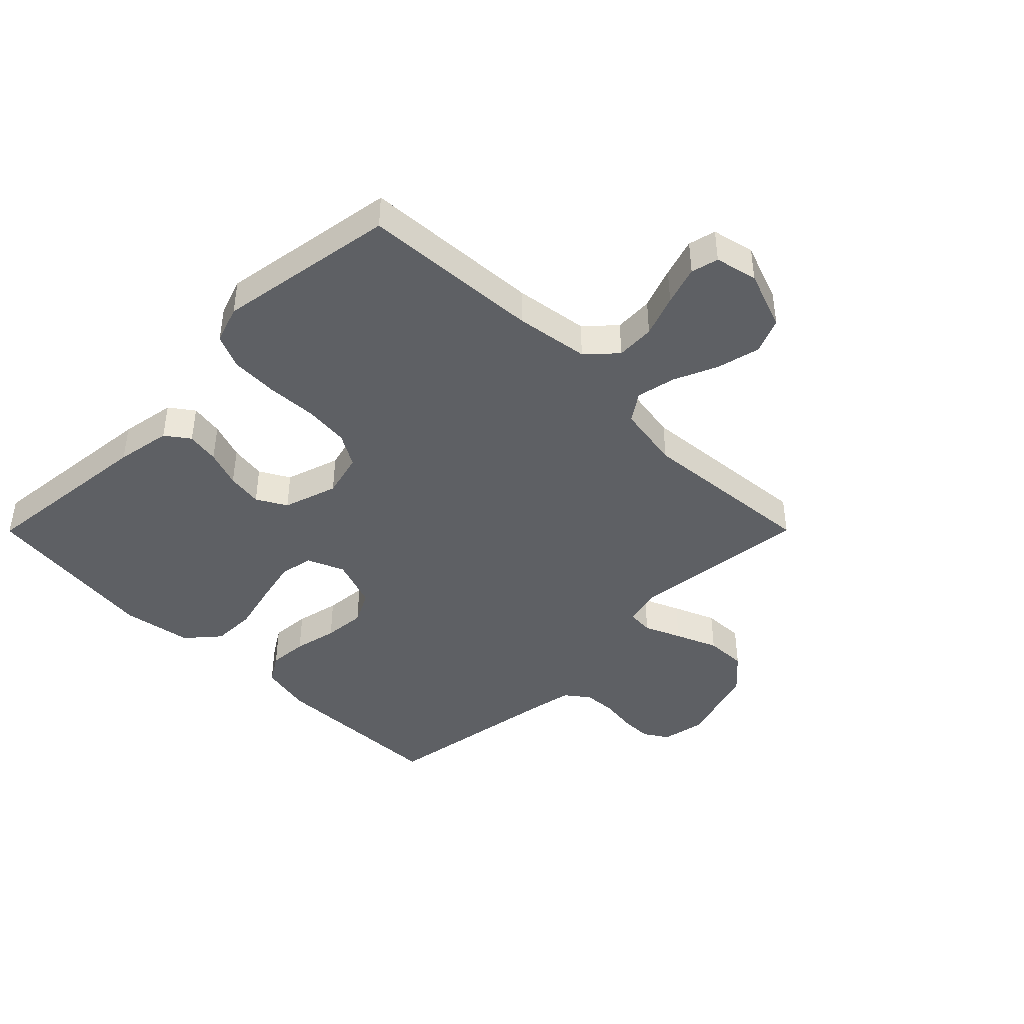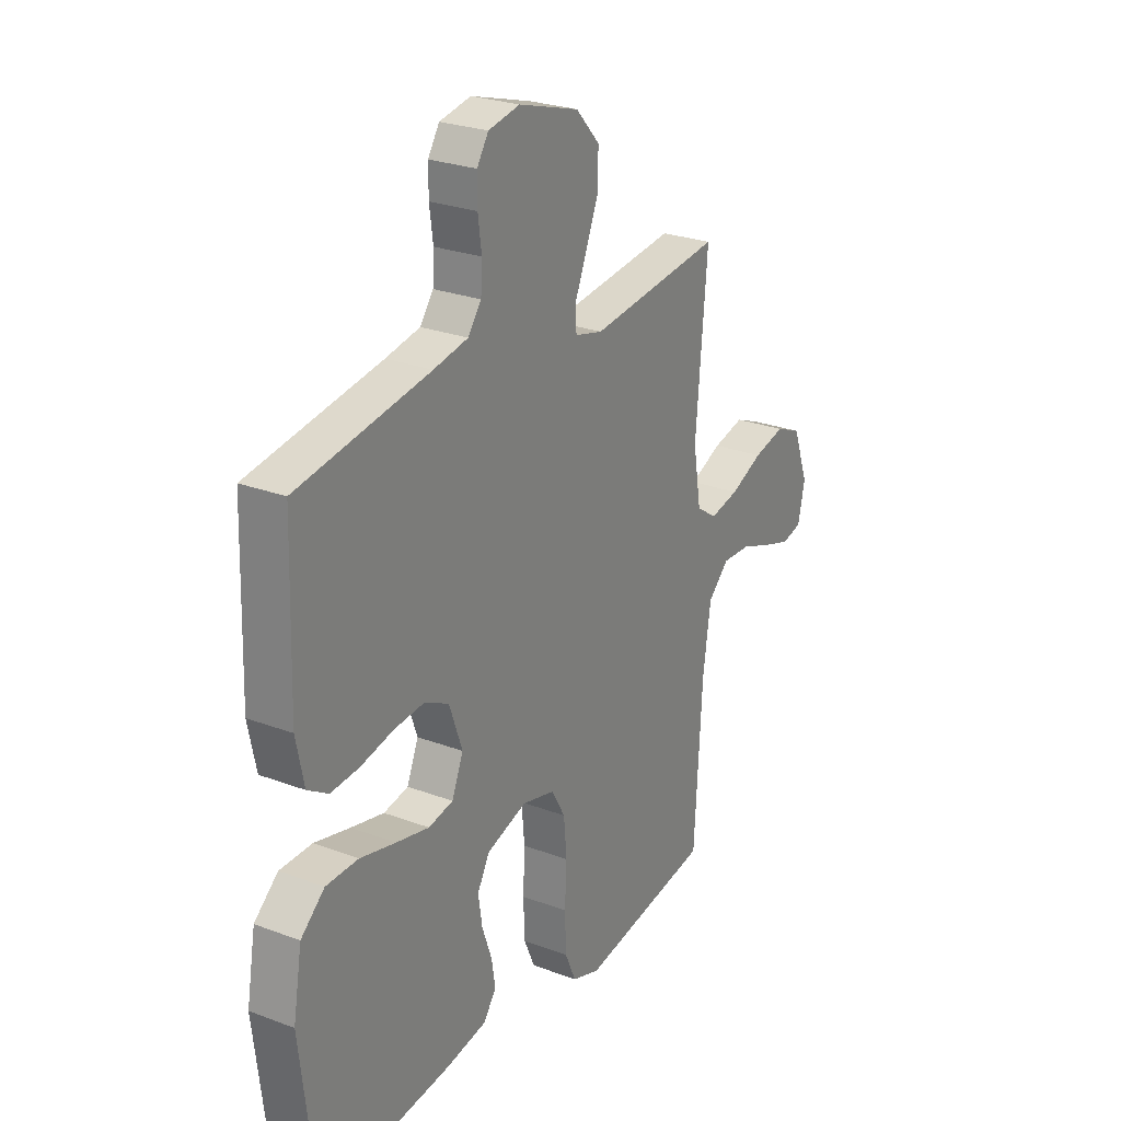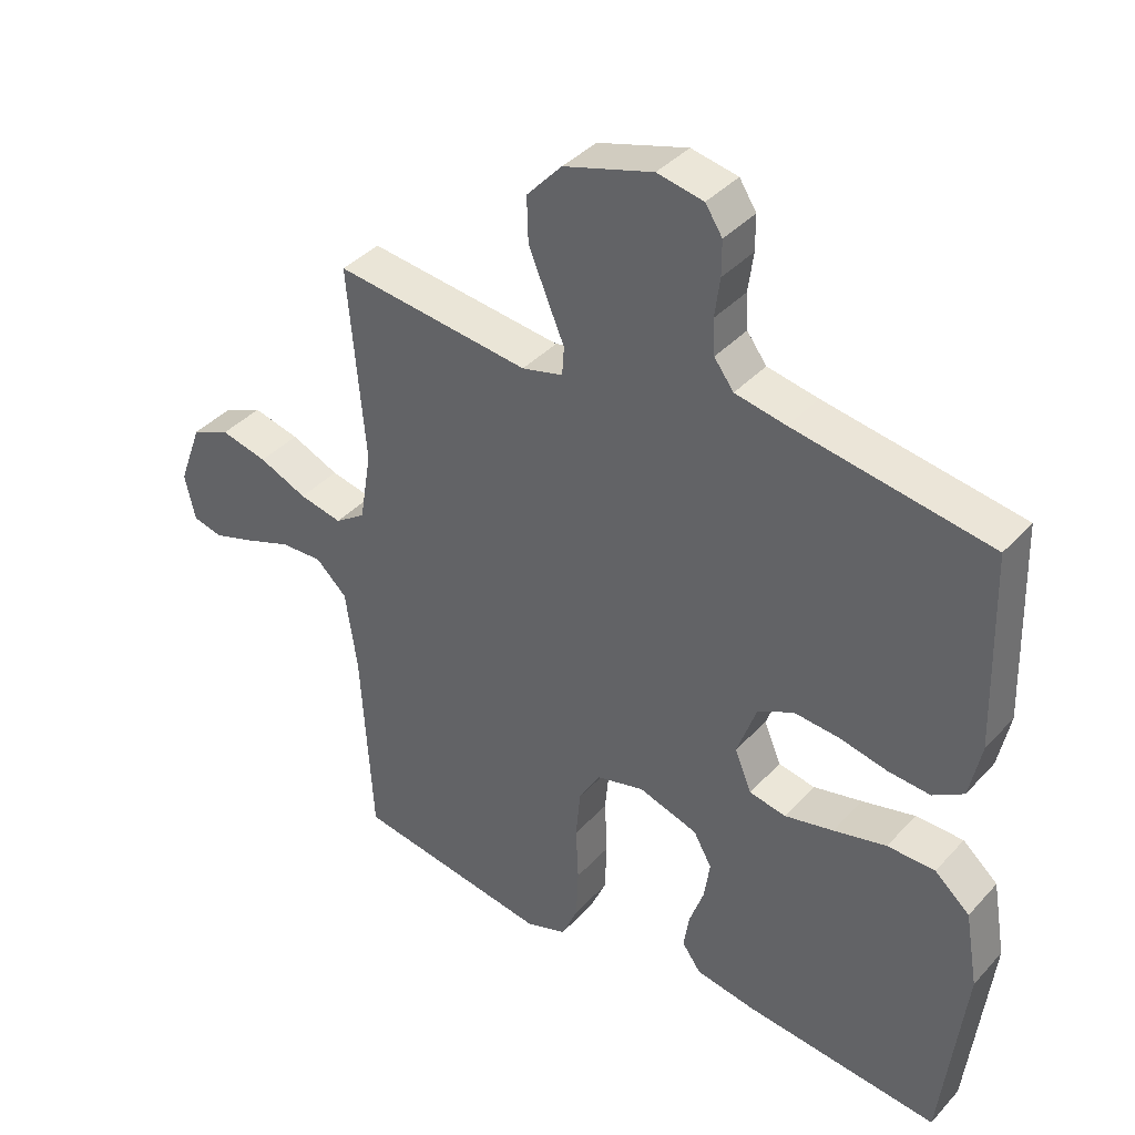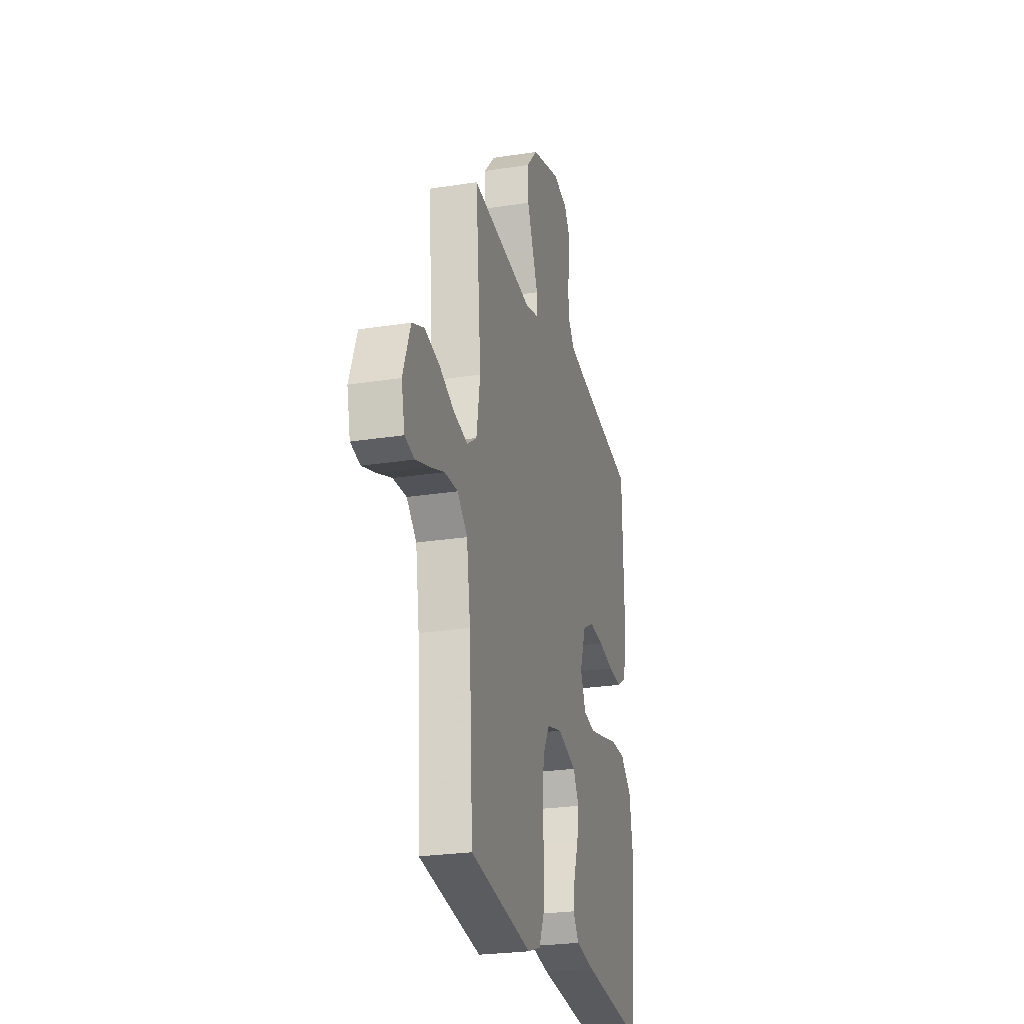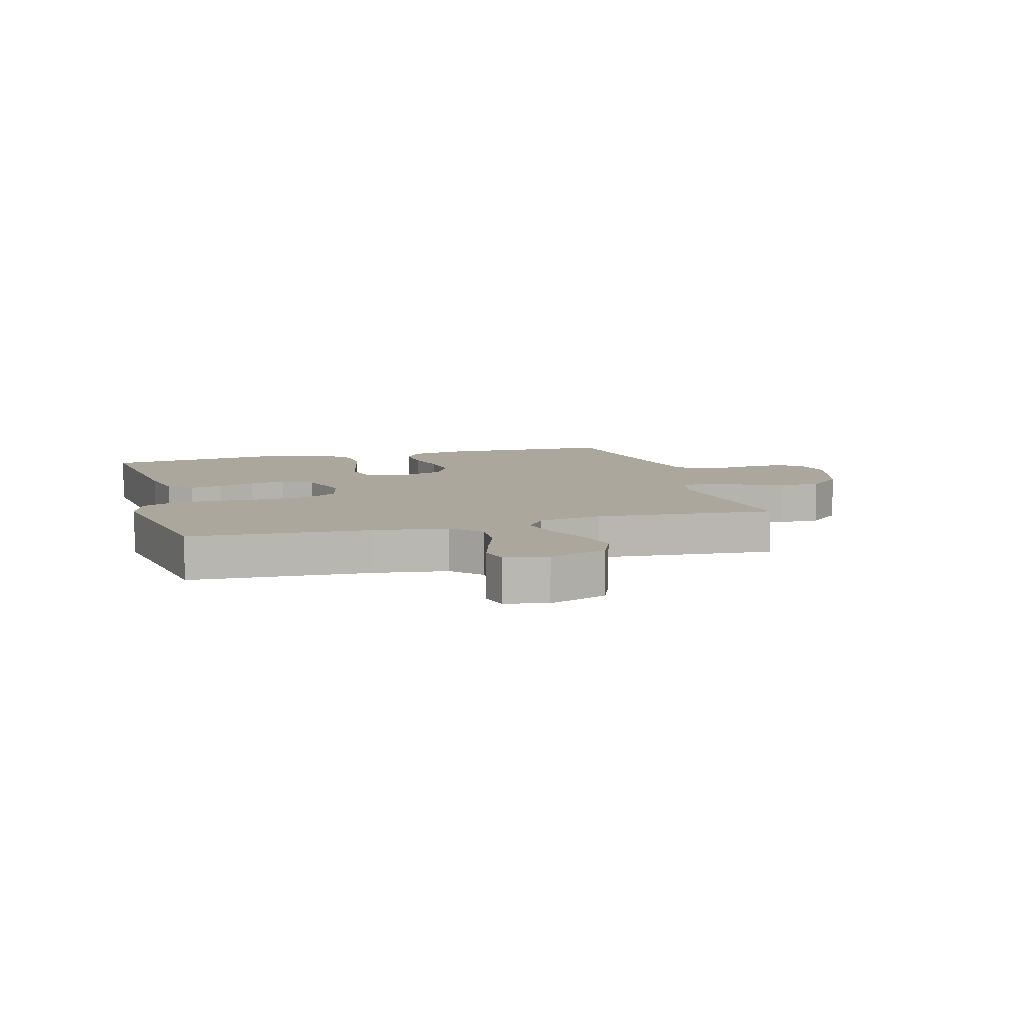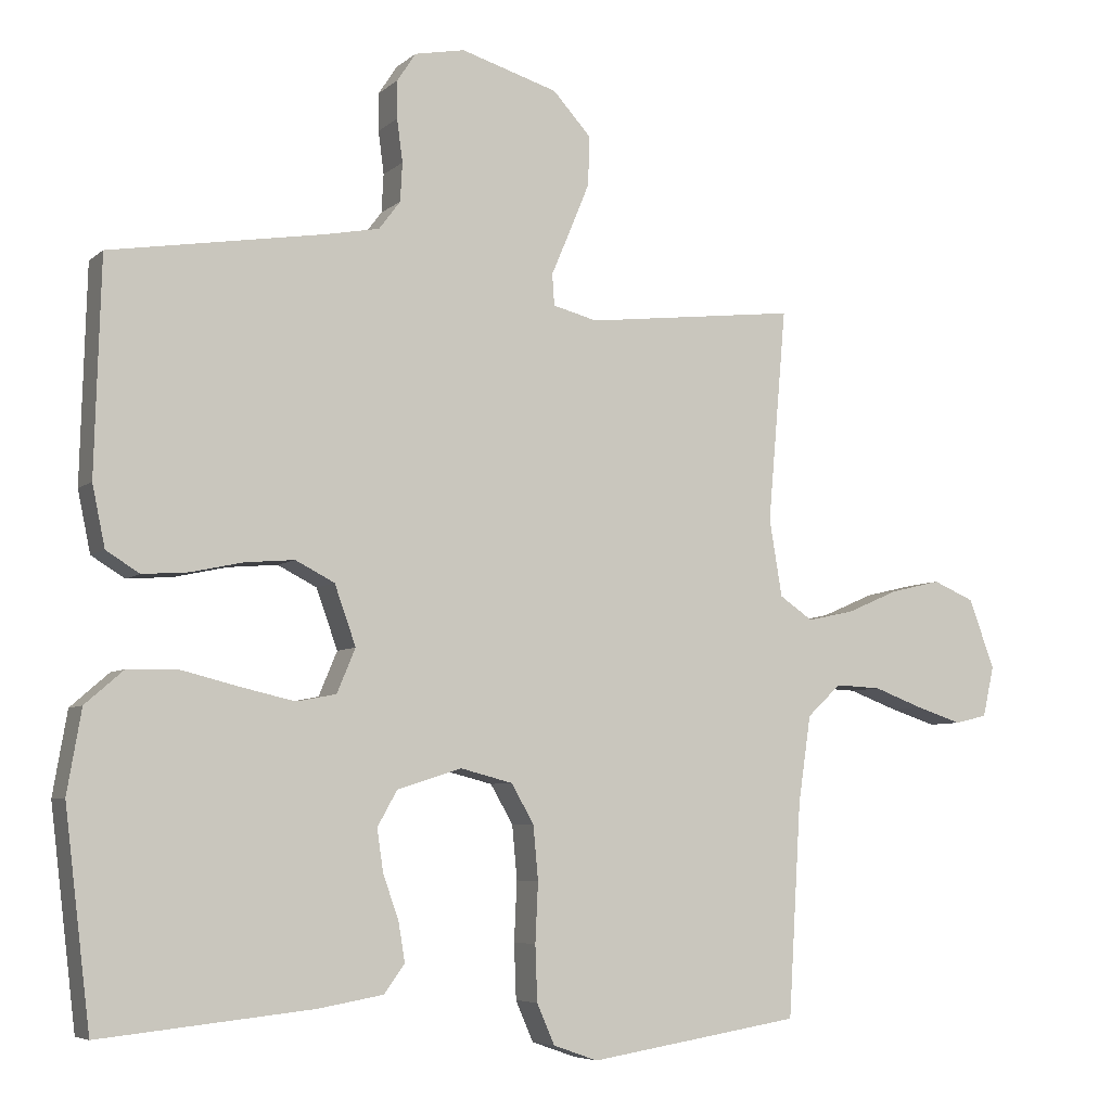
<metadata>
{"format":"obj","ext":"obj","renderer":"f3d","projection":"perspective","resolution":1024,"background":"white","views":[{"elev":-43.1,"azim":-134.9,"up":"+Y"},{"elev":25.9,"azim":120.9,"up":"+Z"},{"elev":38.7,"azim":37.2,"up":"+Z"},{"elev":-25.3,"azim":-75.8,"up":"+Z"},{"elev":8.3,"azim":-106.0,"up":"+Y"},{"elev":-6.0,"azim":155.2,"up":"+Z"}]}
</metadata>
<code>
v 0.5 0.07 -0.5
v 0.2 0.07 -0.469
v 0.108 0.07 -0.453
v 0.079 0.07 -0.413
v 0.088 0.07 -0.358
v 0.11 0.07 -0.296
v 0.119 0.07 -0.236
v 0.091 0.07 -0.186
v 0 0.07 -0.157
v -0.074 0.07 -0.176
v -0.106 0.07 -0.231
v -0.113 0.07 -0.307
v -0.109 0.07 -0.391
v -0.112 0.07 -0.469
v -0.137 0.07 -0.526
v -0.2 0.07 -0.548
v -0.5 0.07 -0.5
v -0.518 0.07 -0.2
v -0.536 0.07 -0.077
v -0.584 0.07 -0.032
v -0.649 0.07 -0.035
v -0.719 0.07 -0.061
v -0.784 0.07 -0.082
v -0.83 0.07 -0.071
v -0.846 0.07 0
v -0.81 0.07 0.098
v -0.751 0.07 0.123
v -0.679 0.07 0.106
v -0.605 0.07 0.074
v -0.539 0.07 0.06
v -0.492 0.07 0.092
v -0.474 0.07 0.2
v -0.5 0.07 0.5
v -0.2 0.07 0.465
v -0.137 0.07 0.481
v -0.134 0.07 0.525
v -0.16 0.07 0.586
v -0.189 0.07 0.656
v -0.191 0.07 0.725
v -0.137 0.07 0.784
v 0 0.07 0.825
v 0.071 0.07 0.811
v 0.097 0.07 0.771
v 0.097 0.07 0.718
v 0.089 0.07 0.658
v 0.092 0.07 0.604
v 0.122 0.07 0.564
v 0.2 0.07 0.549
v 0.5 0.07 0.5
v 0.509 0.07 0.2
v 0.491 0.07 0.114
v 0.444 0.07 0.085
v 0.379 0.07 0.09
v 0.306 0.07 0.106
v 0.236 0.07 0.112
v 0.181 0.07 0.084
v 0.151 0.07 0
v 0.177 0.07 -0.062
v 0.233 0.07 -0.073
v 0.308 0.07 -0.056
v 0.389 0.07 -0.036
v 0.462 0.07 -0.037
v 0.516 0.07 -0.084
v 0.536 0.07 -0.2
v 0.5 0 -0.5
v 0.2 0 -0.469
v 0.108 0 -0.453
v 0.079 0 -0.413
v 0.088 0 -0.358
v 0.11 0 -0.296
v 0.119 0 -0.236
v 0.091 0 -0.186
v 0 0 -0.157
v -0.074 0 -0.176
v -0.106 0 -0.231
v -0.113 0 -0.307
v -0.109 0 -0.391
v -0.112 0 -0.469
v -0.137 0 -0.526
v -0.2 0 -0.548
v -0.5 0 -0.5
v -0.518 0 -0.2
v -0.536 0 -0.077
v -0.584 0 -0.032
v -0.649 0 -0.035
v -0.719 0 -0.061
v -0.784 0 -0.082
v -0.83 0 -0.071
v -0.846 0 0
v -0.81 0 0.098
v -0.751 0 0.123
v -0.679 0 0.106
v -0.605 0 0.074
v -0.539 0 0.06
v -0.492 0 0.092
v -0.474 0 0.2
v -0.5 0 0.5
v -0.2 0 0.465
v -0.137 0 0.481
v -0.134 0 0.525
v -0.16 0 0.586
v -0.189 0 0.656
v -0.191 0 0.725
v -0.137 0 0.784
v 0 0 0.825
v 0.071 0 0.811
v 0.097 0 0.771
v 0.097 0 0.718
v 0.089 0 0.658
v 0.092 0 0.604
v 0.122 0 0.564
v 0.2 0 0.549
v 0.5 0 0.5
v 0.509 0 0.2
v 0.491 0 0.114
v 0.444 0 0.085
v 0.379 0 0.09
v 0.306 0 0.106
v 0.236 0 0.112
v 0.181 0 0.084
v 0.151 0 0
v 0.177 0 -0.062
v 0.233 0 -0.073
v 0.308 0 -0.056
v 0.389 0 -0.036
v 0.462 0 -0.037
v 0.516 0 -0.084
v 0.536 0 -0.2
f 4 5 6
f 3 4 6
f 2 3 6
f 1 2 6
f 64 1 6
f 63 64 6
f 62 63 6
f 61 62 6
f 60 61 6
f 59 60 6 7
f 58 59 7 8
f 57 58 8 9
f 56 57 9 10
f 52 53 54
f 51 52 54
f 50 51 54
f 49 50 54
f 48 49 54
f 47 48 54 55
f 46 47 55 56
f 43 44 45
f 42 43 45
f 41 42 45
f 40 41 45
f 39 40 45
f 38 39 45
f 37 38 45
f 36 37 45
f 35 36 45 46
f 32 33 34
f 31 32 34 35
f 27 28 29
f 26 27 29
f 25 26 29
f 24 25 29
f 23 24 29
f 22 23 29
f 21 22 29
f 20 21 29 30
f 19 20 30 31
f 16 17 18
f 15 16 18
f 14 15 18
f 13 14 18
f 12 13 18
f 19 31 35
f 18 19 35
f 12 18 35
f 11 12 35
f 46 56 10
f 10 11 35 46
f 70 69 68
f 70 68 67
f 70 67 66
f 70 66 65
f 70 65 128
f 70 128 127
f 70 127 126
f 70 126 125
f 70 125 124
f 71 70 124 123
f 72 71 123 122
f 73 72 122 121
f 74 73 121 120
f 118 117 116
f 118 116 115
f 118 115 114
f 118 114 113
f 118 113 112
f 119 118 112 111
f 120 119 111 110
f 109 108 107
f 109 107 106
f 109 106 105
f 109 105 104
f 109 104 103
f 109 103 102
f 109 102 101
f 109 101 100
f 110 109 100 99
f 98 97 96
f 99 98 96 95
f 93 92 91
f 93 91 90
f 93 90 89
f 93 89 88
f 93 88 87
f 93 87 86
f 93 86 85
f 94 93 85 84
f 95 94 84 83
f 82 81 80
f 82 80 79
f 82 79 78
f 82 78 77
f 82 77 76
f 99 95 83
f 99 83 82
f 99 82 76
f 99 76 75
f 74 120 110
f 110 99 75 74
f 1 65 66 2
f 2 66 67 3
f 3 67 68 4
f 4 68 69 5
f 5 69 70 6
f 6 70 71 7
f 7 71 72 8
f 8 72 73 9
f 9 73 74 10
f 10 74 75 11
f 11 75 76 12
f 12 76 77 13
f 13 77 78 14
f 14 78 79 15
f 15 79 80 16
f 16 80 81 17
f 17 81 82 18
f 18 82 83 19
f 19 83 84 20
f 20 84 85 21
f 21 85 86 22
f 22 86 87 23
f 23 87 88 24
f 24 88 89 25
f 25 89 90 26
f 26 90 91 27
f 27 91 92 28
f 28 92 93 29
f 29 93 94 30
f 30 94 95 31
f 31 95 96 32
f 32 96 97 33
f 33 97 98 34
f 34 98 99 35
f 35 99 100 36
f 36 100 101 37
f 37 101 102 38
f 38 102 103 39
f 39 103 104 40
f 40 104 105 41
f 41 105 106 42
f 42 106 107 43
f 43 107 108 44
f 44 108 109 45
f 45 109 110 46
f 46 110 111 47
f 47 111 112 48
f 48 112 113 49
f 49 113 114 50
f 50 114 115 51
f 51 115 116 52
f 52 116 117 53
f 53 117 118 54
f 54 118 119 55
f 55 119 120 56
f 56 120 121 57
f 57 121 122 58
f 58 122 123 59
f 59 123 124 60
f 60 124 125 61
f 61 125 126 62
f 62 126 127 63
f 63 127 128 64
f 64 128 65 1

</code>
